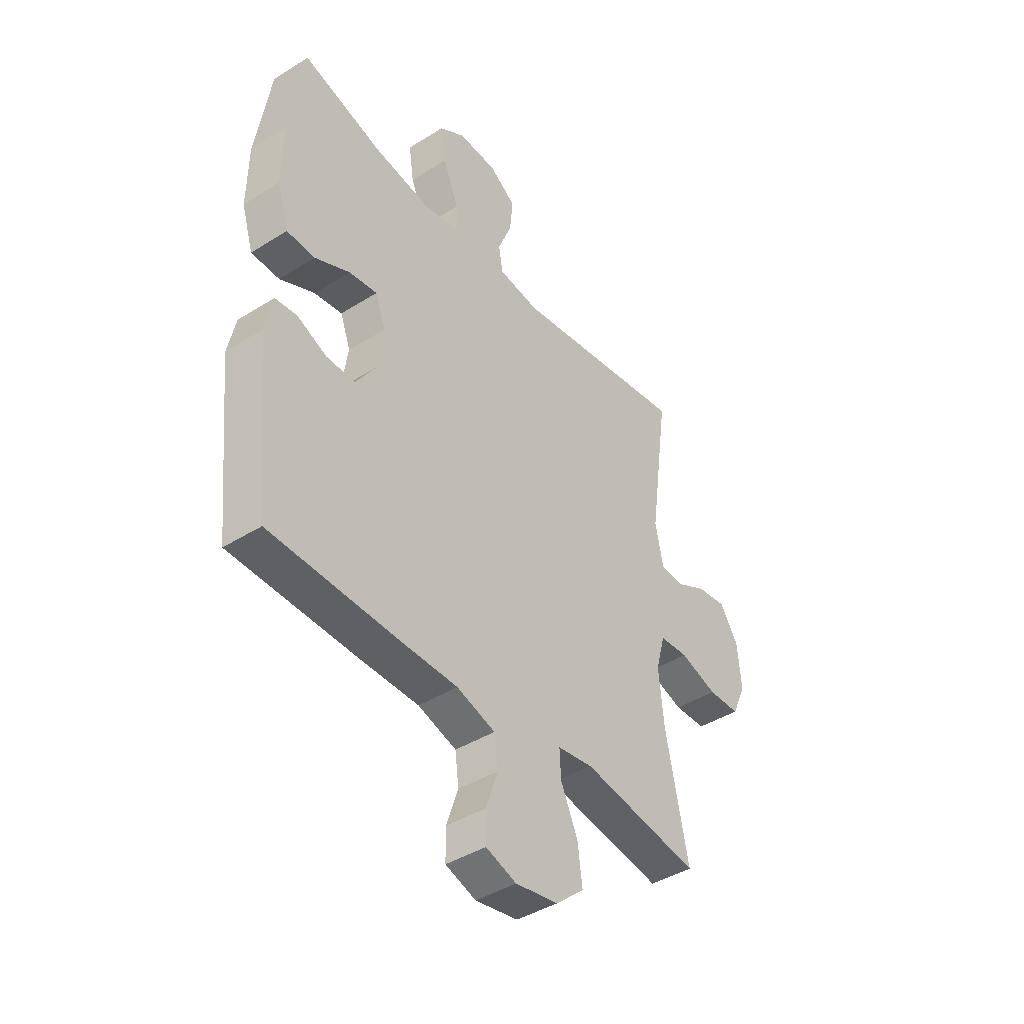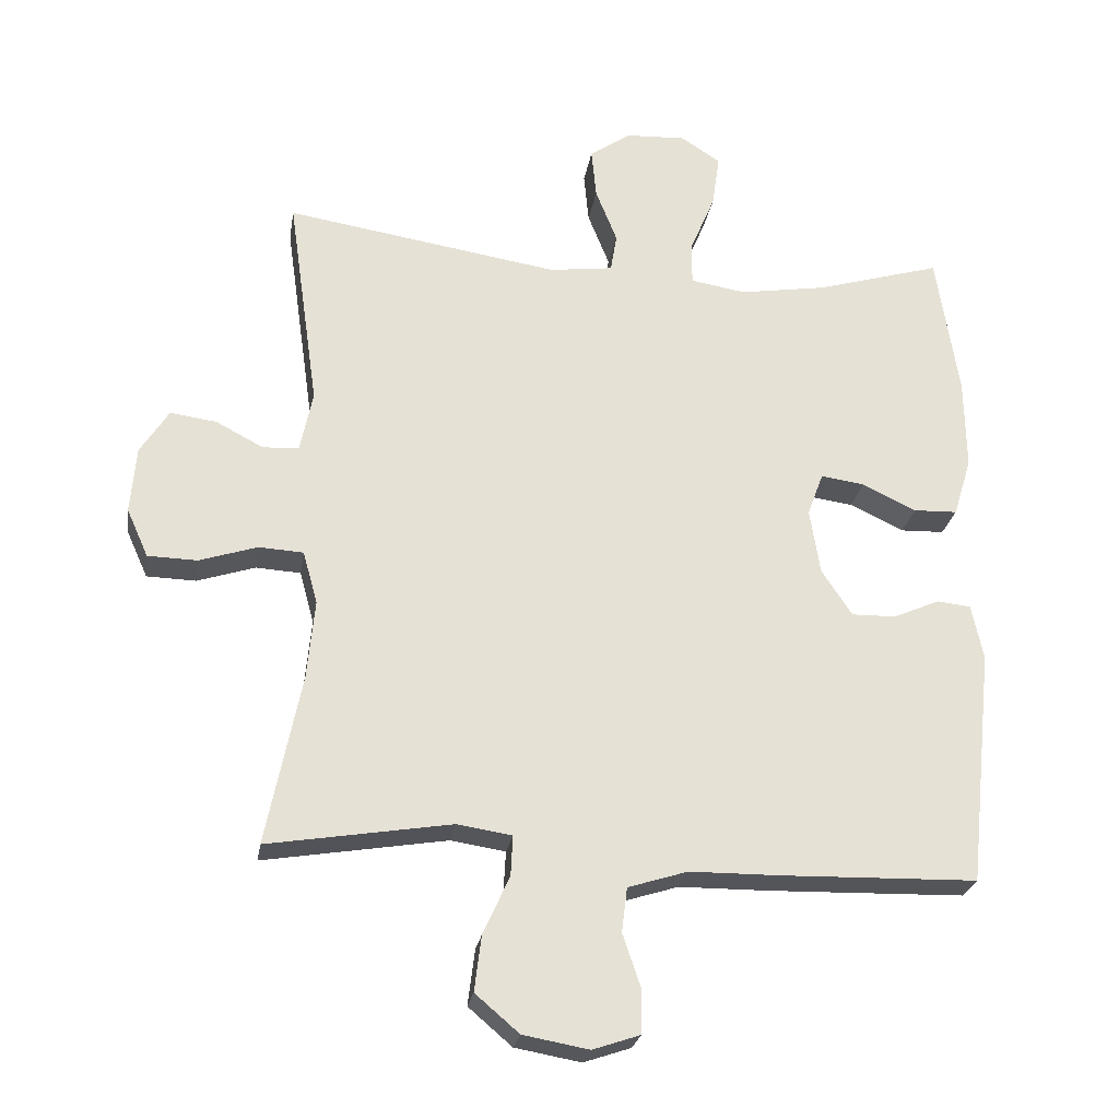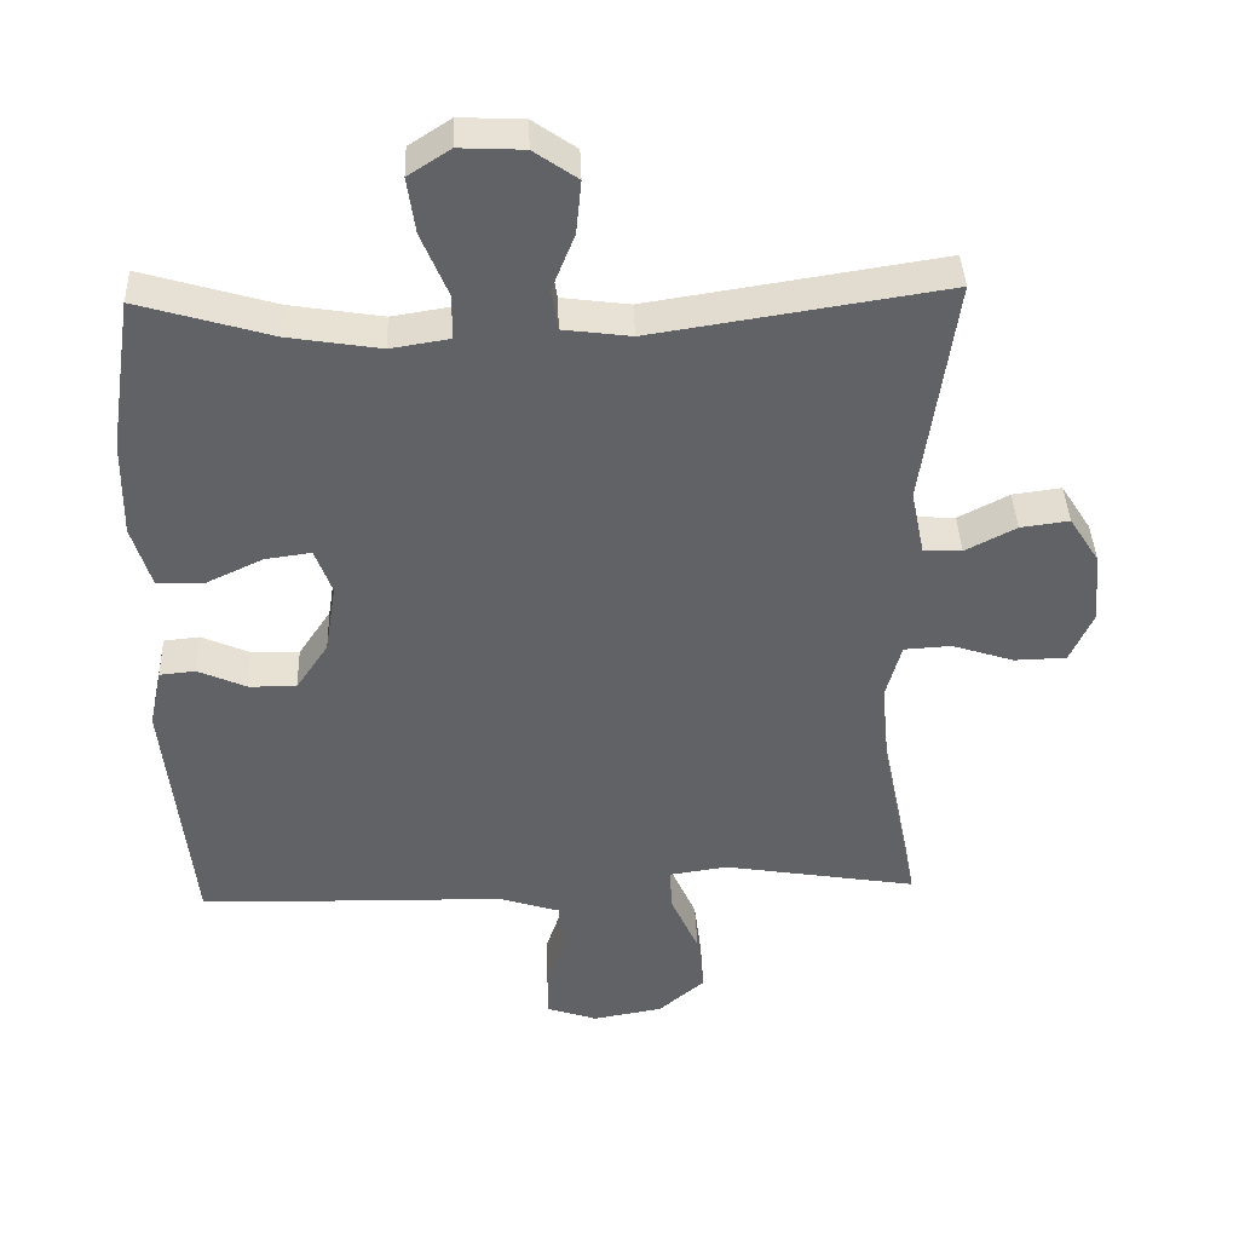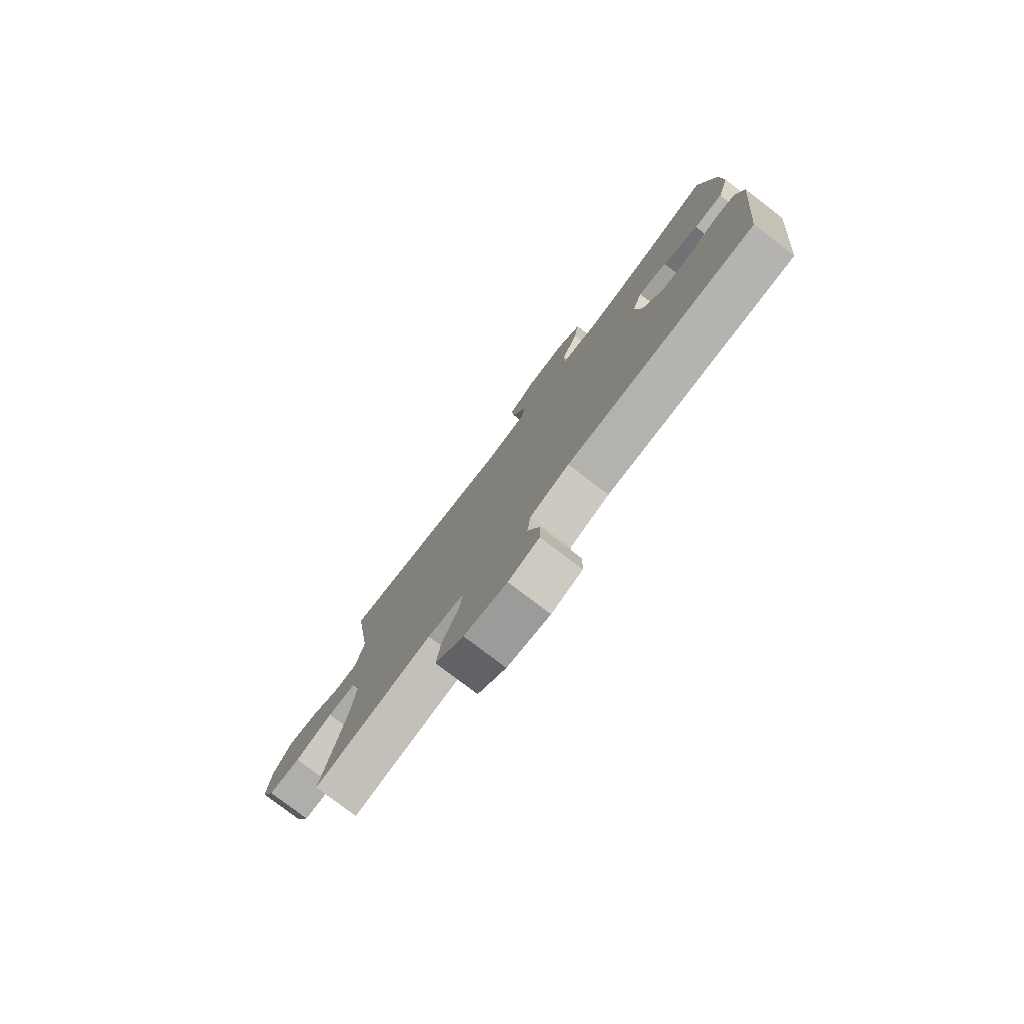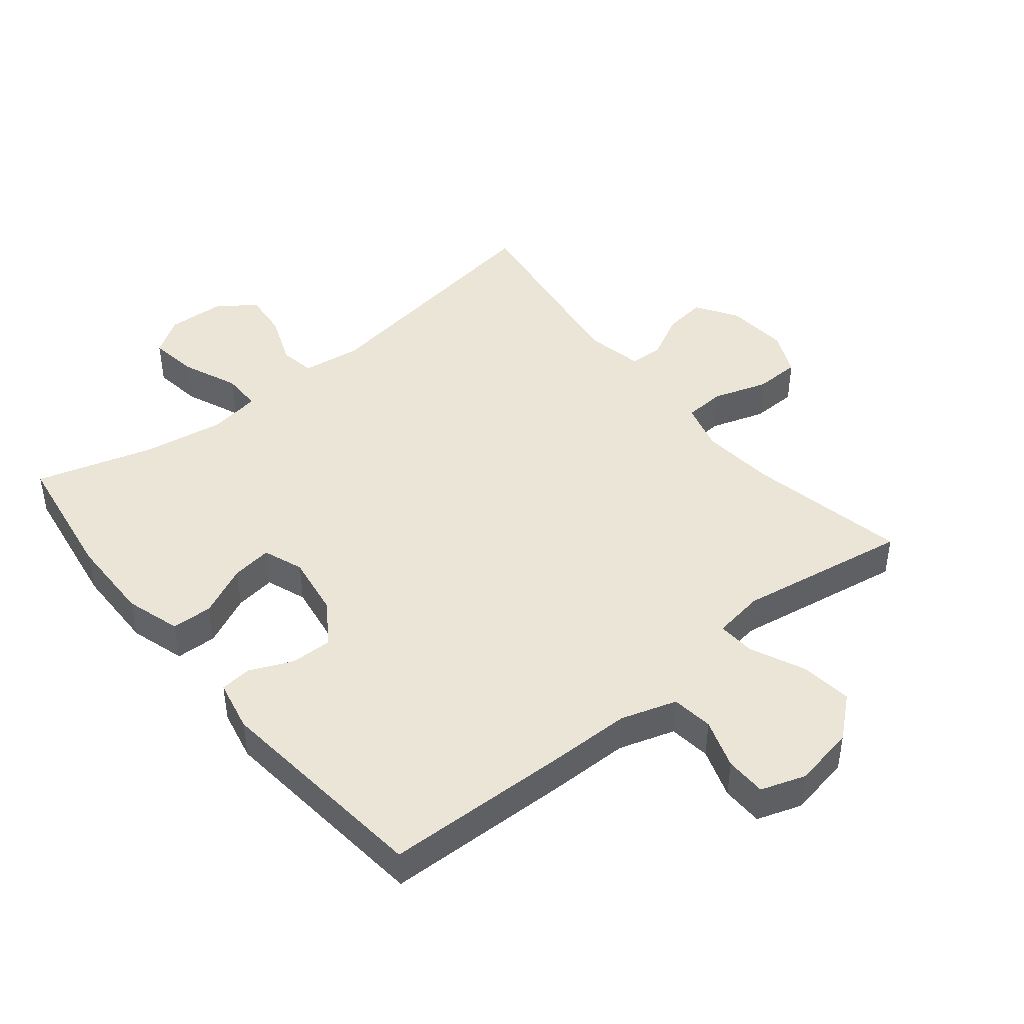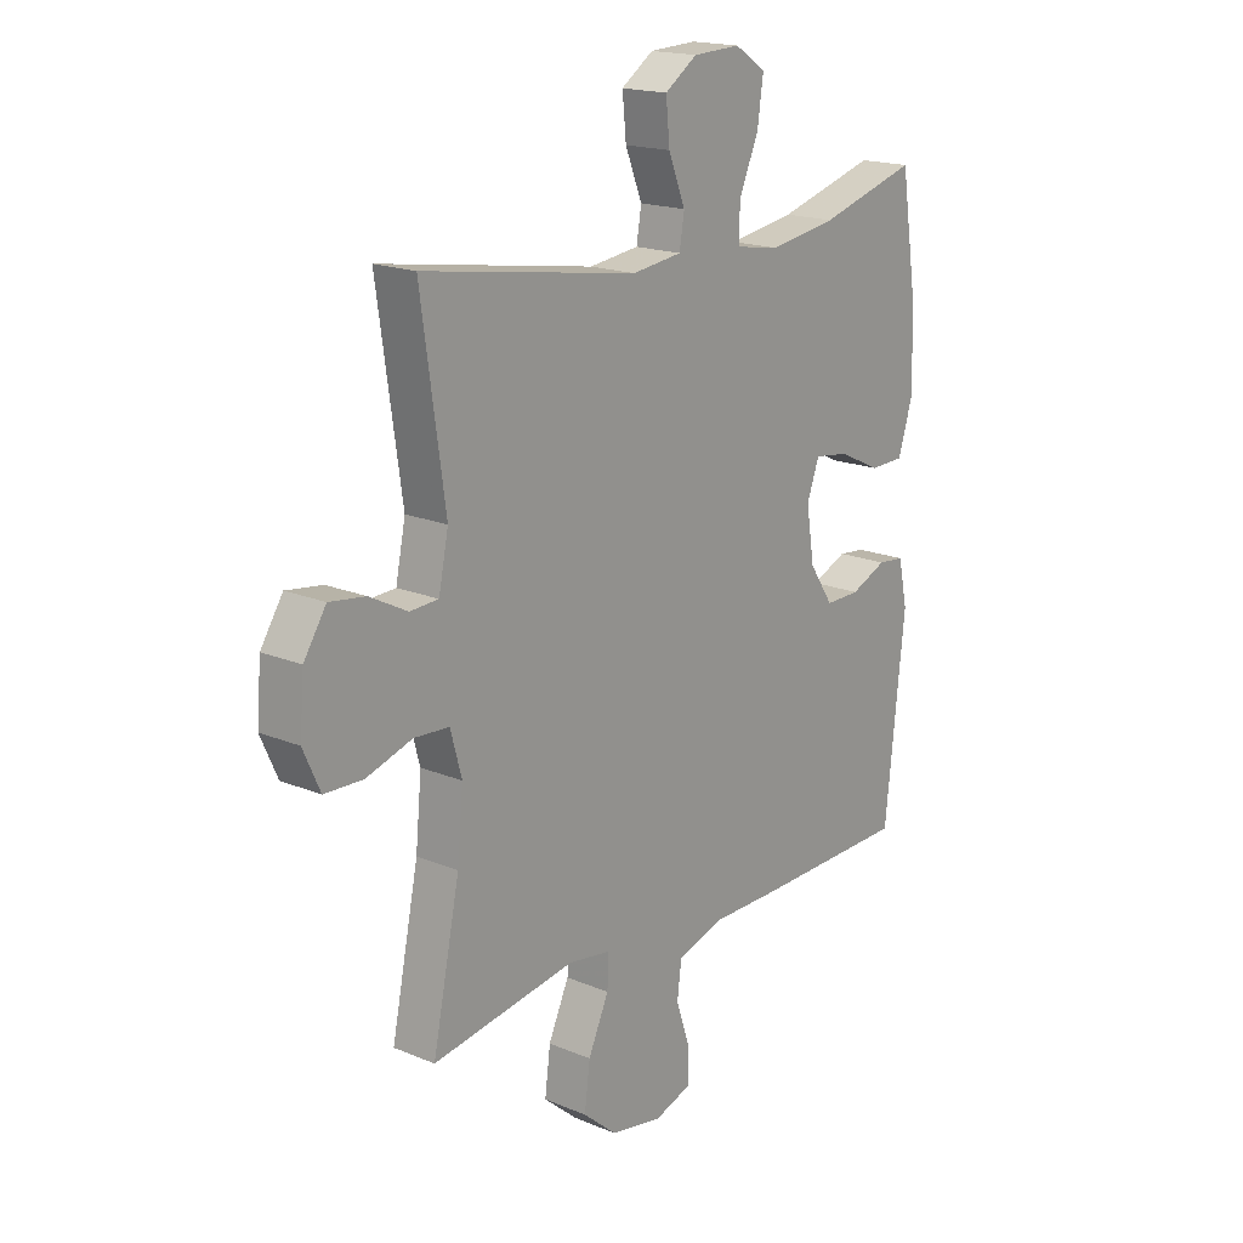
<metadata>
{"format":"obj","ext":"obj","renderer":"f3d","projection":"perspective","resolution":1024,"background":"white","views":[{"elev":-42.2,"azim":127.0,"up":"+Z"},{"elev":-25.0,"azim":-9.1,"up":"+Z"},{"elev":39.5,"azim":178.0,"up":"+Z"},{"elev":-79.0,"azim":52.7,"up":"+Z"},{"elev":44.4,"azim":141.0,"up":"+Y"},{"elev":18.0,"azim":-50.9,"up":"+Z"}]}
</metadata>
<code>
v -0.5 0.07 0.5
v -0.105 0.07 0.438
v -0.013 0.07 0.45
v -0.004 0.07 0.505
v -0.035 0.07 0.583
v -0.042 0.07 0.655
v 0.017 0.07 0.696
v 0.104 0.07 0.7
v 0.161 0.07 0.663
v 0.15 0.07 0.587
v 0.114 0.07 0.501
v 0.114 0.07 0.44
v 0.194 0.07 0.427
v 0.319 0.07 0.447
v 0.5 0.07 0.5
v 0.532 0.07 0.292
v 0.534 0.07 0.16
v 0.508 0.07 0.075
v 0.445 0.07 0.073
v 0.367 0.07 0.11
v 0.304 0.07 0.119
v 0.281 0.07 0.057
v 0.296 0.07 -0.038
v 0.34 0.07 -0.104
v 0.404 0.07 -0.103
v 0.47 0.07 -0.074
v 0.519 0.07 -0.079
v 0.536 0.07 -0.159
v 0.5 0.07 -0.5
v 0.216 0.07 -0.507
v 0.087 0.07 -0.508
v 0.001 0.07 -0.535
v -0.007 0.07 -0.599
v 0.019 0.07 -0.676
v 0.018 0.07 -0.739
v -0.05 0.07 -0.762
v -0.145 0.07 -0.745
v -0.208 0.07 -0.691
v -0.198 0.07 -0.611
v -0.16 0.07 -0.527
v -0.157 0.07 -0.469
v -0.236 0.07 -0.457
v -0.5 0.07 -0.5
v -0.45 0.07 -0.255
v -0.439 0.07 -0.14
v -0.46 0.07 -0.064
v -0.524 0.07 -0.06
v -0.608 0.07 -0.087
v -0.679 0.07 -0.085
v -0.71 0.07 -0.016
v -0.702 0.07 0.08
v -0.661 0.07 0.144
v -0.595 0.07 0.135
v -0.526 0.07 0.099
v -0.474 0.07 0.102
v -0.456 0.07 0.19
v -0.5 0 0.5
v -0.105 0 0.438
v -0.013 0 0.45
v -0.004 0 0.505
v -0.035 0 0.583
v -0.042 0 0.655
v 0.017 0 0.696
v 0.104 0 0.7
v 0.161 0 0.663
v 0.15 0 0.587
v 0.114 0 0.501
v 0.114 0 0.44
v 0.194 0 0.427
v 0.319 0 0.447
v 0.5 0 0.5
v 0.532 0 0.292
v 0.534 0 0.16
v 0.508 0 0.075
v 0.445 0 0.073
v 0.367 0 0.11
v 0.304 0 0.119
v 0.281 0 0.057
v 0.296 0 -0.038
v 0.34 0 -0.104
v 0.404 0 -0.103
v 0.47 0 -0.074
v 0.519 0 -0.079
v 0.536 0 -0.159
v 0.5 0 -0.5
v 0.216 0 -0.507
v 0.087 0 -0.508
v 0.001 0 -0.535
v -0.007 0 -0.599
v 0.019 0 -0.676
v 0.018 0 -0.739
v -0.05 0 -0.762
v -0.145 0 -0.745
v -0.208 0 -0.691
v -0.198 0 -0.611
v -0.16 0 -0.527
v -0.157 0 -0.469
v -0.236 0 -0.457
v -0.5 0 -0.5
v -0.45 0 -0.255
v -0.439 0 -0.14
v -0.46 0 -0.064
v -0.524 0 -0.06
v -0.608 0 -0.087
v -0.679 0 -0.085
v -0.71 0 -0.016
v -0.702 0 0.08
v -0.661 0 0.144
v -0.595 0 0.135
v -0.526 0 0.099
v -0.474 0 0.102
v -0.456 0 0.19
f 51 52 53 54
f 51 54 55
f 50 51 55
f 47 48 49 50
f 46 47 50 55
f 45 46 55 56
f 42 43 44
f 41 42 44 45
f 37 38 39 40
f 37 40 41
f 36 37 41
f 33 34 35 36
f 32 33 36 41
f 31 32 41 45
f 25 26 27 28
f 24 25 28 29
f 23 24 29 30
f 17 18 19 20
f 17 20 21
f 14 15 16 17
f 13 14 17 21
f 12 13 21 22
f 8 9 10 11
f 8 11 12
f 7 8 12
f 4 5 6 7
f 4 7 12
f 3 4 12 22
f 56 1 2
f 30 31 45 56
f 22 23 30 56
f 2 3 22 56
f 110 109 108 107
f 111 110 107
f 111 107 106
f 106 105 104 103
f 111 106 103 102
f 112 111 102 101
f 100 99 98
f 101 100 98 97
f 96 95 94 93
f 97 96 93
f 97 93 92
f 92 91 90 89
f 97 92 89 88
f 101 97 88 87
f 84 83 82 81
f 85 84 81 80
f 86 85 80 79
f 76 75 74 73
f 77 76 73
f 73 72 71 70
f 77 73 70 69
f 78 77 69 68
f 67 66 65 64
f 68 67 64
f 68 64 63
f 63 62 61 60
f 68 63 60
f 78 68 60 59
f 58 57 112
f 112 101 87 86
f 112 86 79 78
f 112 78 59 58
f 1 57 58 2
f 2 58 59 3
f 3 59 60 4
f 4 60 61 5
f 5 61 62 6
f 6 62 63 7
f 7 63 64 8
f 8 64 65 9
f 9 65 66 10
f 10 66 67 11
f 11 67 68 12
f 12 68 69 13
f 13 69 70 14
f 14 70 71 15
f 15 71 72 16
f 16 72 73 17
f 17 73 74 18
f 18 74 75 19
f 19 75 76 20
f 20 76 77 21
f 21 77 78 22
f 22 78 79 23
f 23 79 80 24
f 24 80 81 25
f 25 81 82 26
f 26 82 83 27
f 27 83 84 28
f 28 84 85 29
f 29 85 86 30
f 30 86 87 31
f 31 87 88 32
f 32 88 89 33
f 33 89 90 34
f 34 90 91 35
f 35 91 92 36
f 36 92 93 37
f 37 93 94 38
f 38 94 95 39
f 39 95 96 40
f 40 96 97 41
f 41 97 98 42
f 42 98 99 43
f 43 99 100 44
f 44 100 101 45
f 45 101 102 46
f 46 102 103 47
f 47 103 104 48
f 48 104 105 49
f 49 105 106 50
f 50 106 107 51
f 51 107 108 52
f 52 108 109 53
f 53 109 110 54
f 54 110 111 55
f 55 111 112 56
f 56 112 57 1

</code>
